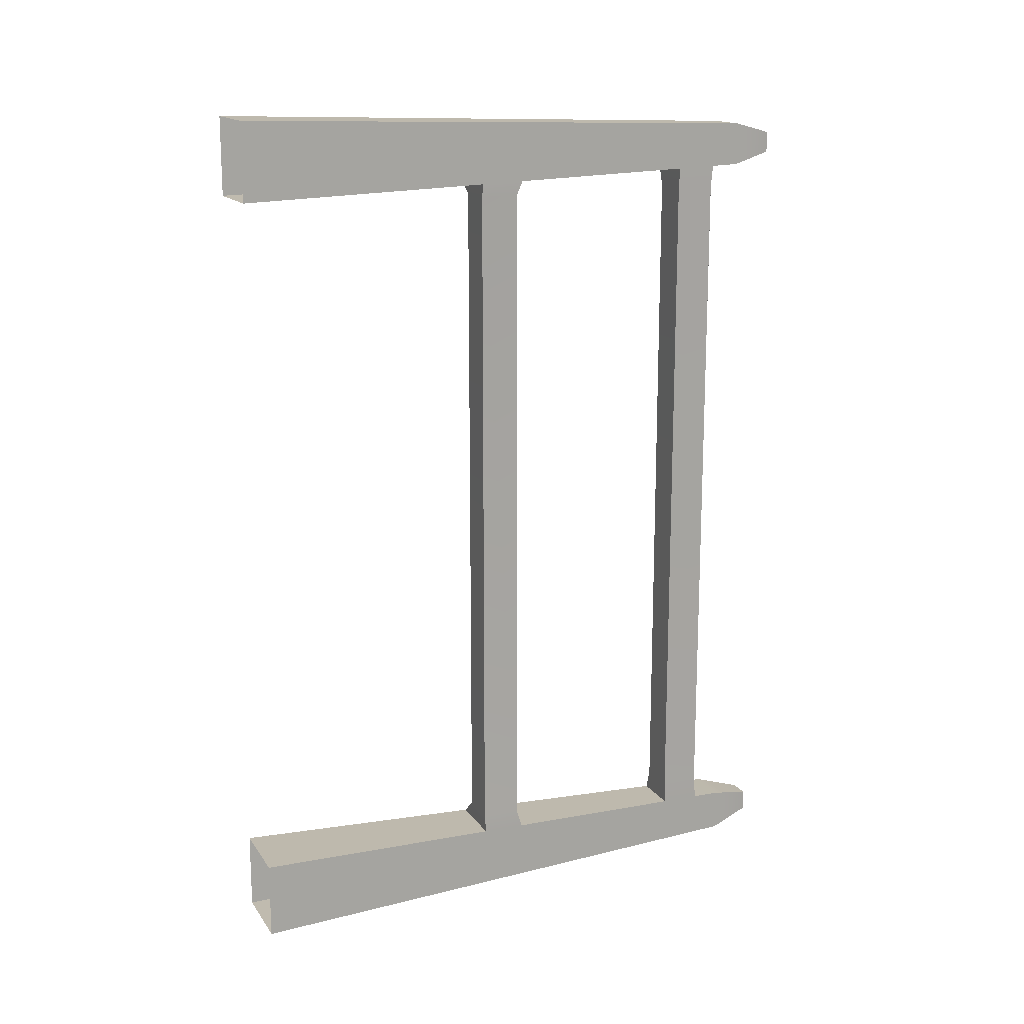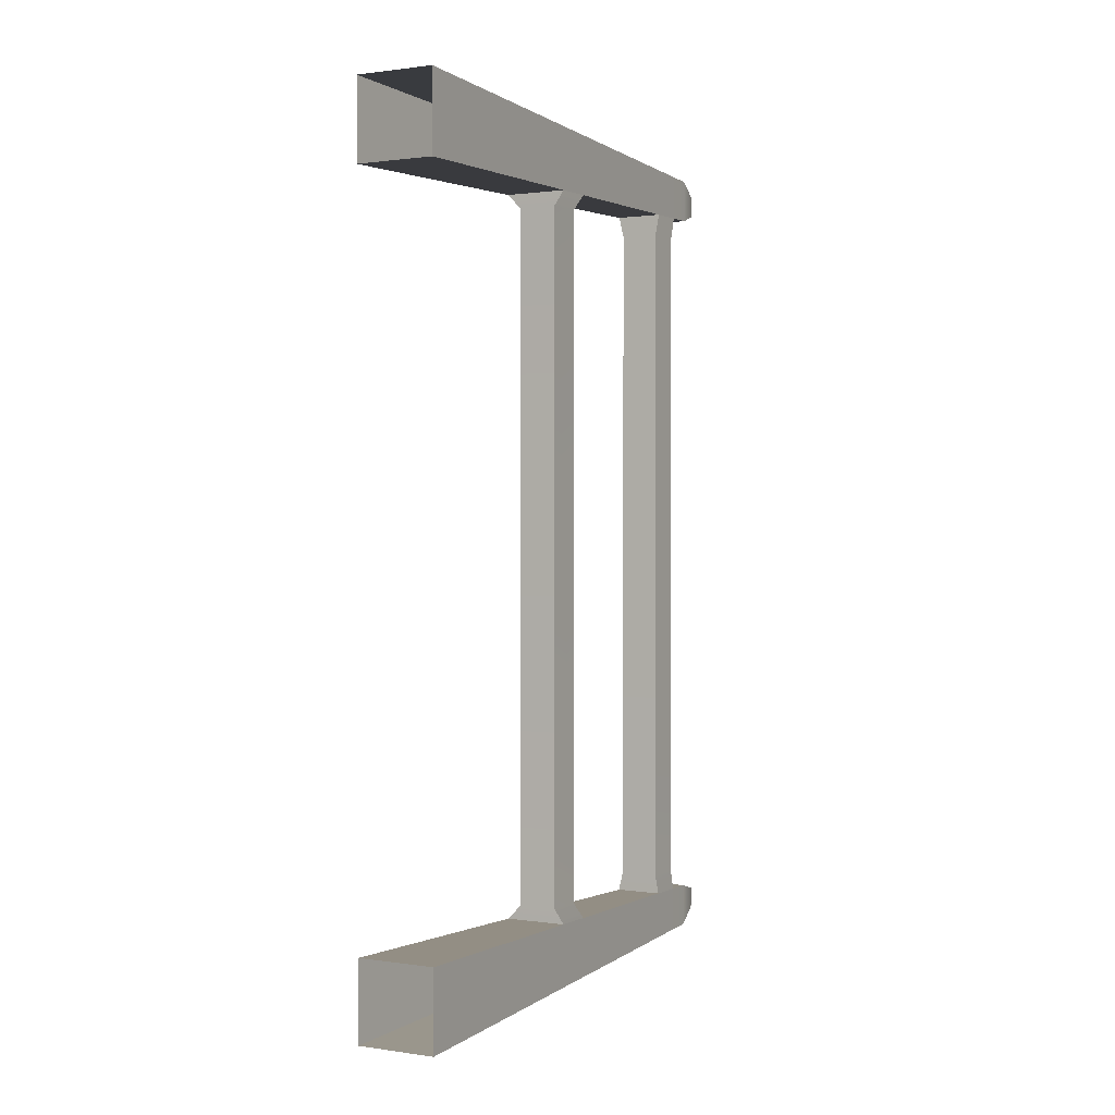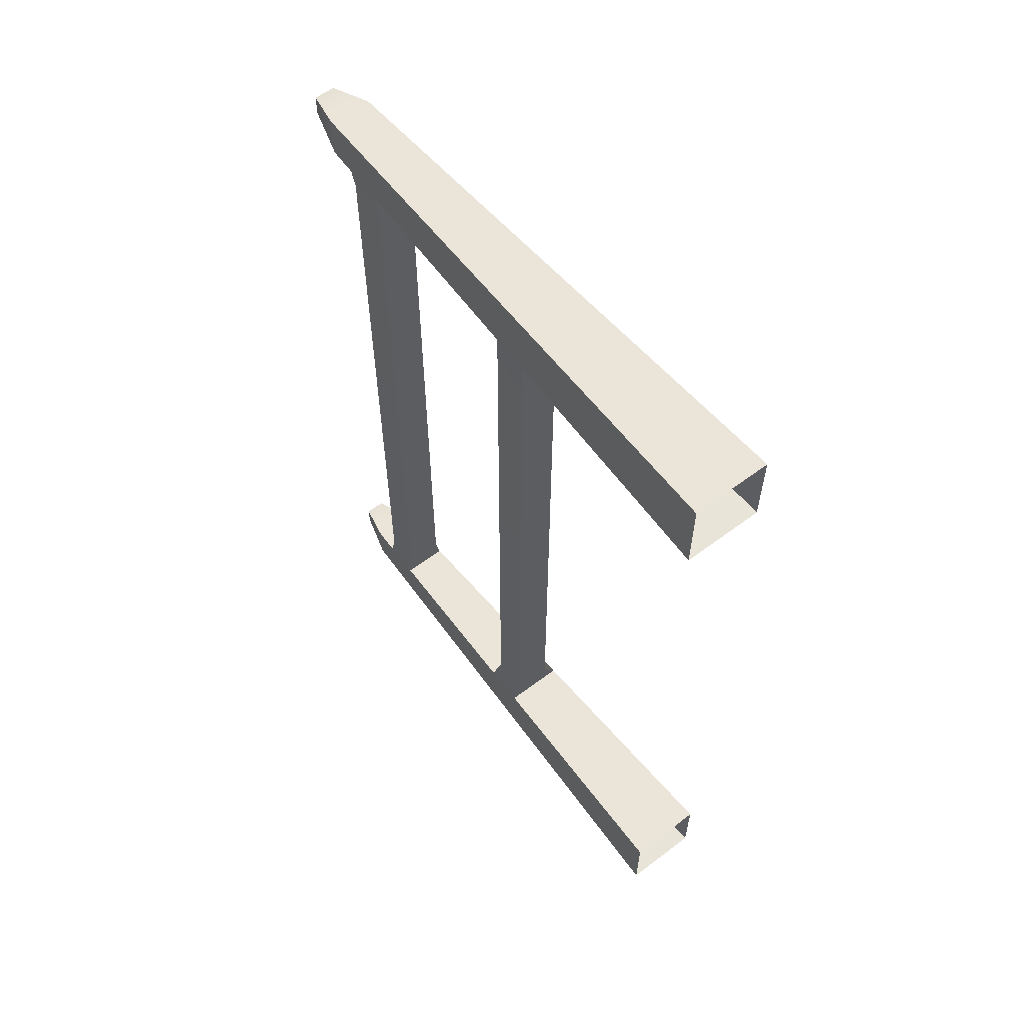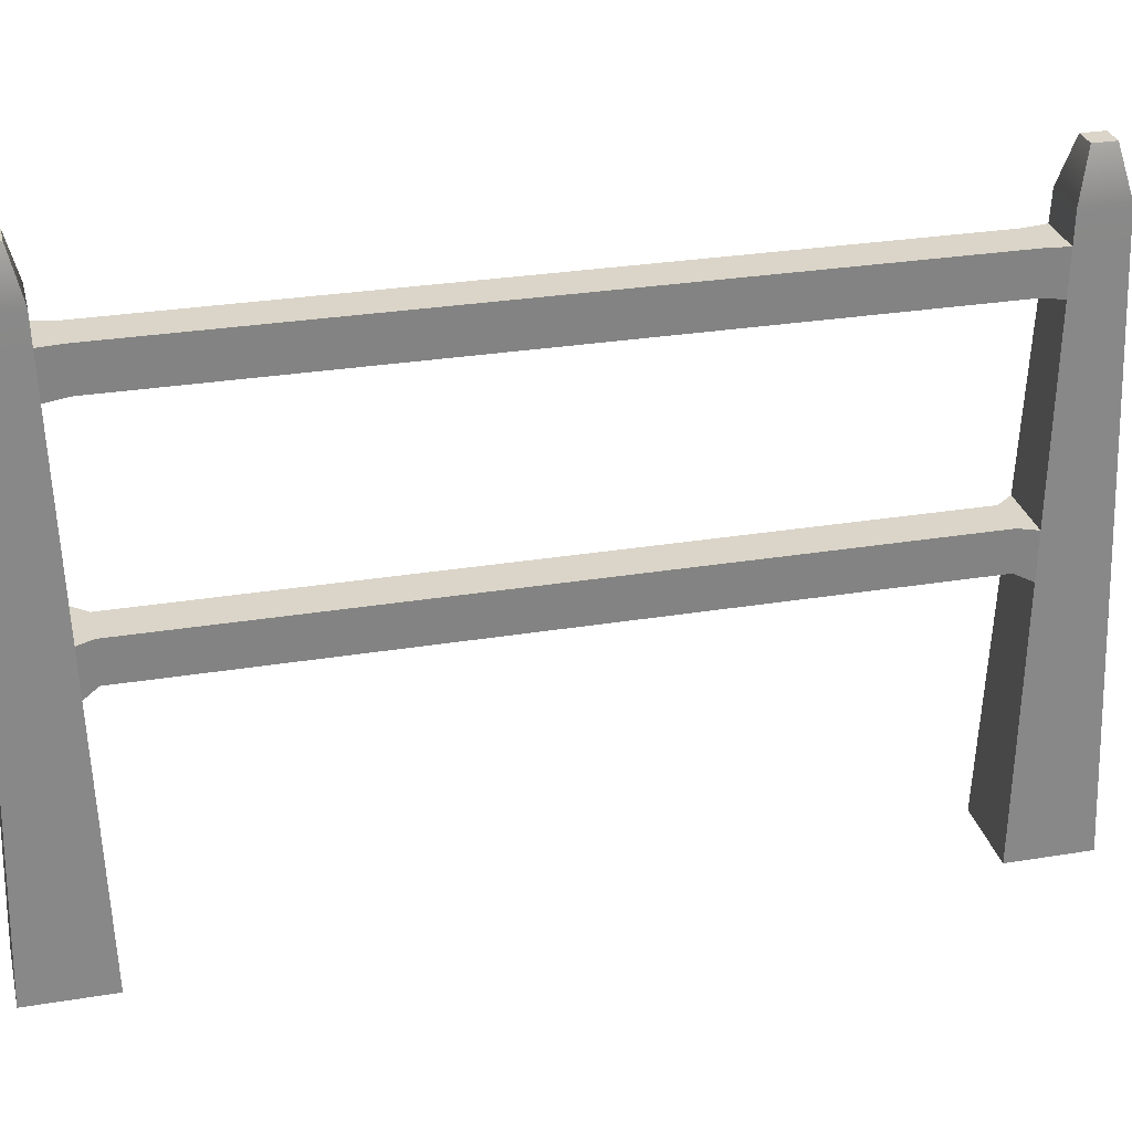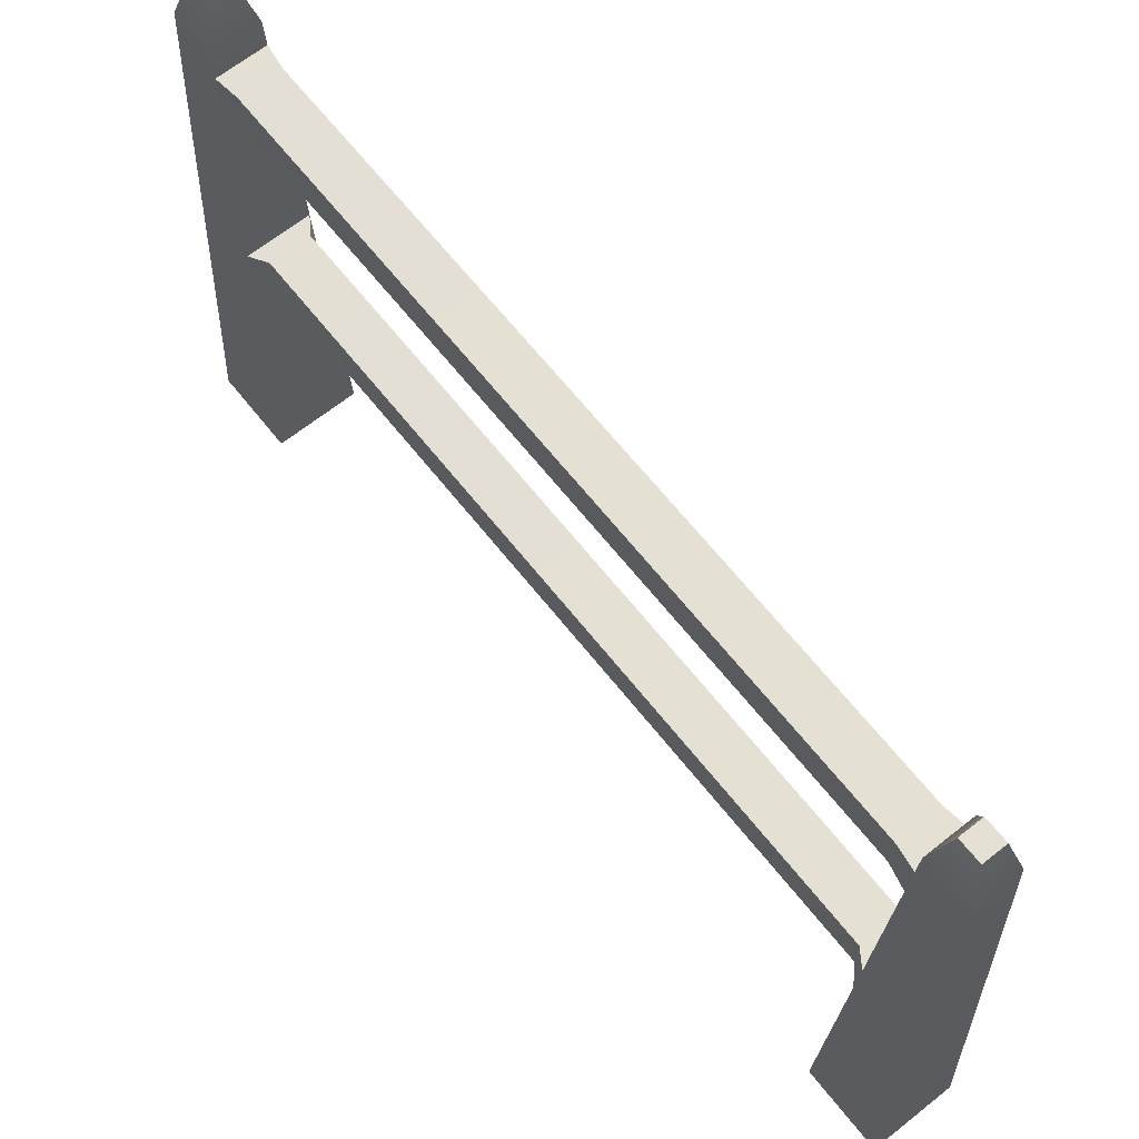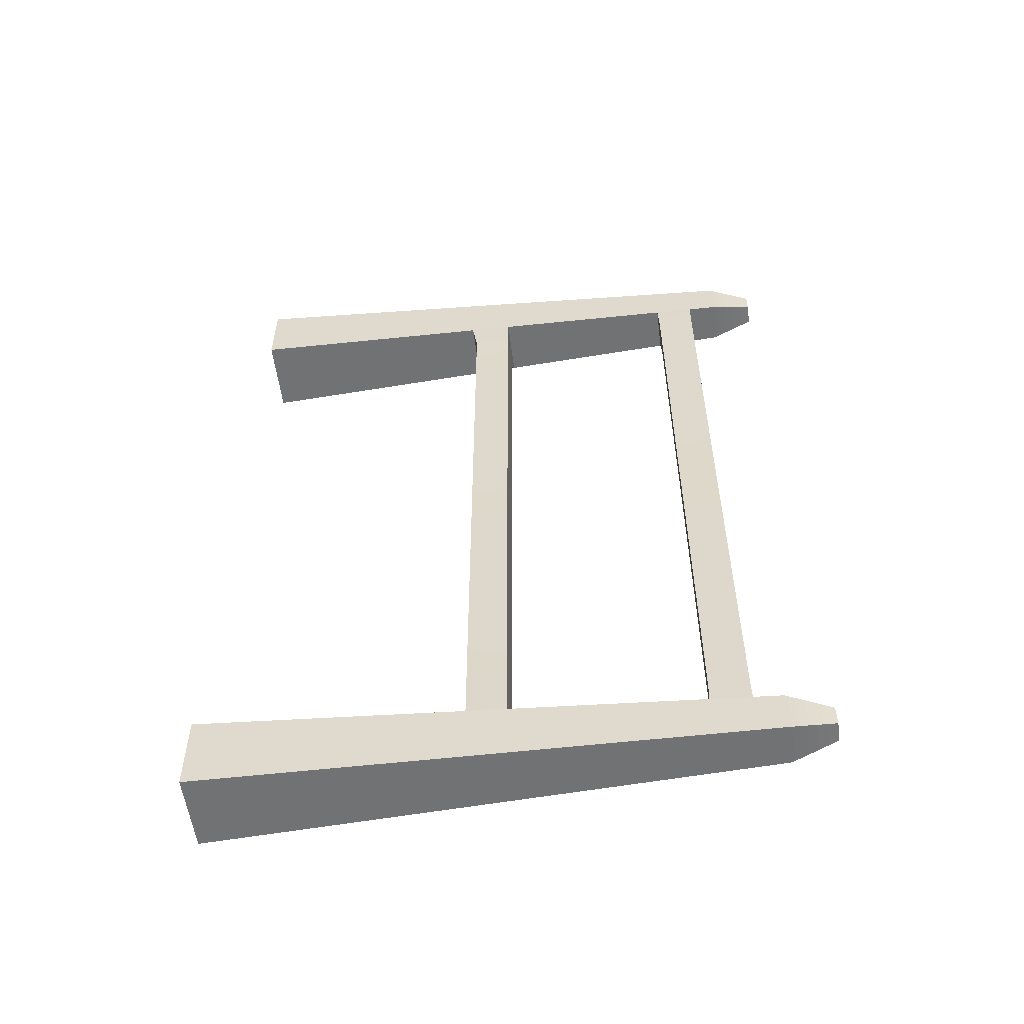
<metadata>
{"format":"obj","ext":"obj","renderer":"f3d","projection":"perspective","resolution":1024,"background":"white","views":[{"elev":15.6,"azim":67.0,"up":"+Z"},{"elev":1.0,"azim":28.5,"up":"+Z"},{"elev":59.0,"azim":-37.8,"up":"+Z"},{"elev":29.1,"azim":76.3,"up":"+Y"},{"elev":66.2,"azim":-38.5,"up":"+Y"},{"elev":-55.1,"azim":97.1,"up":"+Z"}]}
</metadata>
<code>
v -0.04312 0.8751 0.664
v 0.04312 0.8751 0.664
v -0.04079 0.9483 0.6664
v 0.04079 0.9483 0.6664
v -0.07092 0 0.7781
v 0.07092 0 0.7781
v -0.03915 1 0.7463
v 0.03915 1 0.7463
v -0.03915 1 0.668
v 0.03915 1 0.668
v -0.07092 0 0.6362
v 0.07092 0 0.6362
v -0.05634 0.4587 0.6508
v 0.05634 0.4587 0.6508
v -0.05381 0.5384 0.6533
v 0.05381 0.5384 0.6533
v -0.01915 1.08 0.7263
v 0.01915 1.08 0.7263
v 0.01915 1.08 0.688
v -0.01915 1.08 0.688
v 0.04079 0.9483 0.7479
v -0.04079 0.9483 0.7479
v 0.04312 0.8751 0.7503
v -0.04312 0.8751 0.7503
v 0.05381 0.5384 0.761
v -0.05381 0.5384 0.761
v 0.05634 0.4587 0.7635
v -0.05634 0.4587 0.7635
v 0.03524 0.8773 0.6263
v 0.03524 0.9477 0.6263
v -0.03524 0.9477 0.6263
v -0.03524 0.8773 0.6263
v 0.03524 0.4648 0.6263
v 0.03524 0.5352 0.6263
v -0.03524 0.5352 0.6263
v -0.03524 0.4648 0.6263
v -0.04312 0.8751 -0.664
v 0.04312 0.8751 -0.664
v -0.04079 0.9483 -0.6664
v 0.04079 0.9483 -0.6664
v -0.07092 -0 -0.7781
v 0.07092 -0 -0.7781
v -0.03915 1 -0.7463
v 0.03915 1 -0.7463
v -0.03915 1 -0.668
v 0.03915 1 -0.668
v -0.07092 -0 -0.6362
v 0.07092 -0 -0.6362
v -0.05634 0.4587 -0.6508
v 0.05634 0.4587 -0.6508
v -0.05381 0.5384 -0.6533
v 0.05381 0.5384 -0.6533
v -0.01915 1.08 -0.7263
v 0.01915 1.08 -0.7263
v 0.01915 1.08 -0.688
v -0.01915 1.08 -0.688
v 0.04079 0.9483 -0.7479
v -0.04079 0.9483 -0.7479
v 0.04312 0.8751 -0.7503
v -0.04312 0.8751 -0.7503
v 0.05381 0.5384 -0.761
v -0.05381 0.5384 -0.761
v 0.05634 0.4587 -0.7635
v -0.05634 0.4587 -0.7635
v 0.03524 0.8773 -0.6263
v 0.03524 0.9477 -0.6263
v -0.03524 0.9477 -0.6263
v -0.03524 0.8773 -0.6263
v 0.03524 0.4648 -0.6263
v 0.03524 0.5352 -0.6263
v -0.03524 0.5352 -0.6263
v -0.03524 0.4648 -0.6263
f 32 29 2 1
f 3 4 30 31
f 29 30 4 2
f 31 32 1 3
f 22 21 8 7
f 17 18 19 20
f 9 10 4 3
f 21 4 10 8
f 3 22 7 9
f 36 33 14 13
f 15 16 34 35
f 33 34 16 14
f 35 36 13 15
f 7 8 18 17
f 8 10 19 18
f 10 9 20 19
f 9 7 17 20
f 23 2 4 21
f 1 24 22 3
f 24 23 21 22
f 25 16 2 23
f 1 2 16 15
f 15 26 24 1
f 26 25 23 24
f 27 14 16 25
f 13 28 26 15
f 28 27 25 26
f 6 12 14 27
f 13 14 12 11
f 11 5 28 13
f 5 6 27 28
f 31 30 66 67
f 35 34 70 71
f 68 37 38 65
f 39 67 66 40
f 65 38 40 66
f 67 39 37 68
f 58 43 44 57
f 53 56 55 54
f 45 39 40 46
f 57 44 46 40
f 39 45 43 58
f 72 49 50 69
f 51 71 70 52
f 69 50 52 70
f 71 51 49 72
f 43 53 54 44
f 44 54 55 46
f 46 55 56 45
f 45 56 53 43
f 59 57 40 38
f 37 39 58 60
f 60 58 57 59
f 61 59 38 52
f 37 51 52 38
f 51 37 60 62
f 62 60 59 61
f 63 61 52 50
f 49 51 62 64
f 64 62 61 63
f 42 63 50 48
f 49 47 48 50
f 47 49 64 41
f 41 64 63 42
f 29 65 66 30
f 31 67 68 32
f 32 68 65 29
f 33 69 70 34
f 35 71 72 36
f 36 72 69 33

</code>
